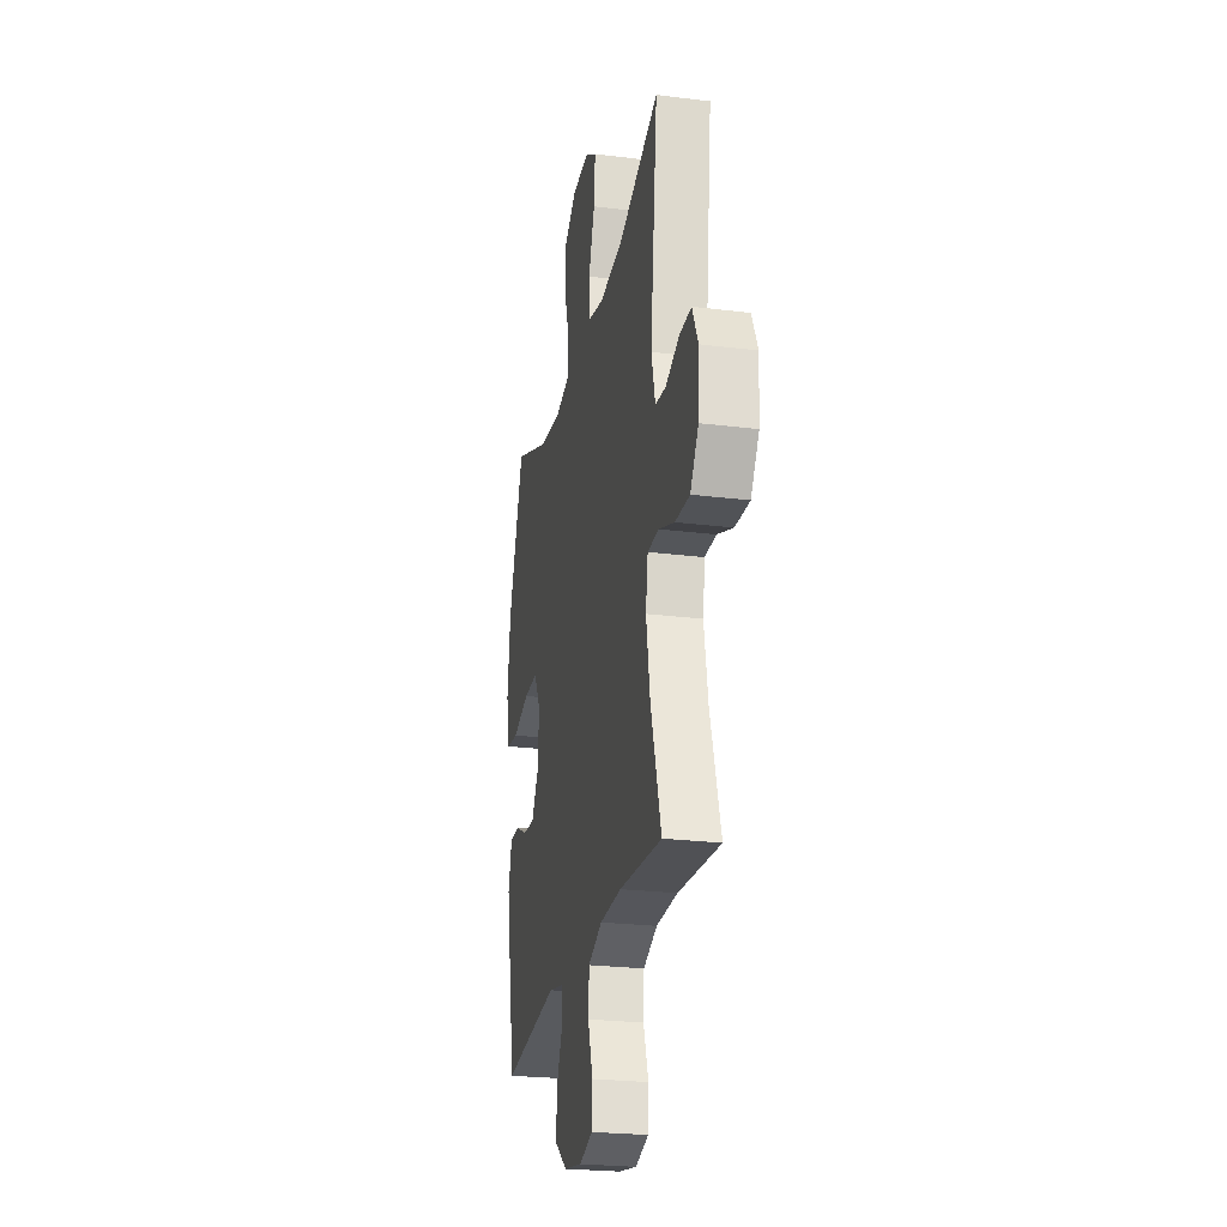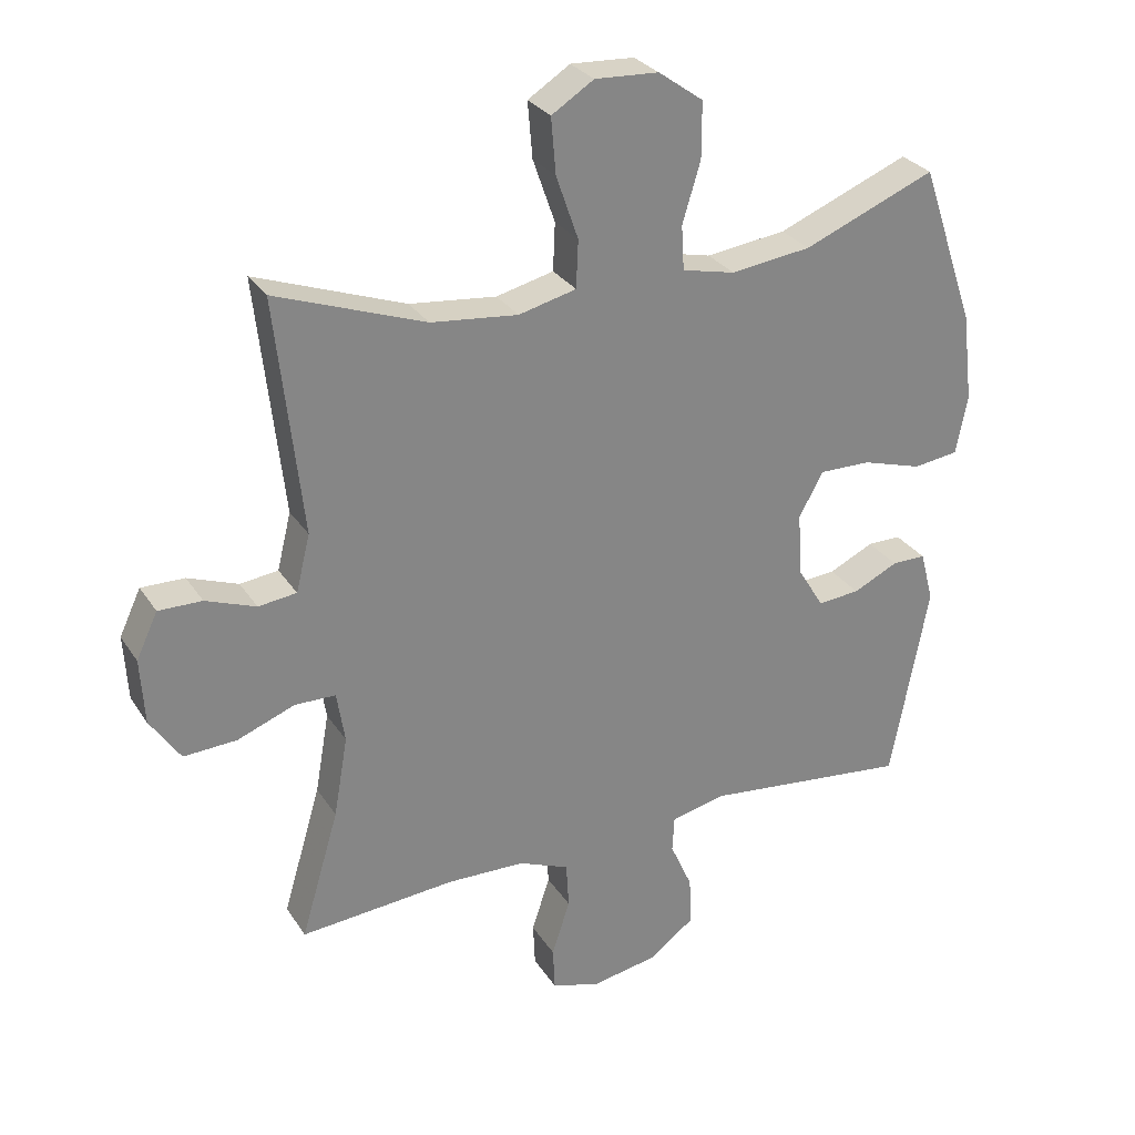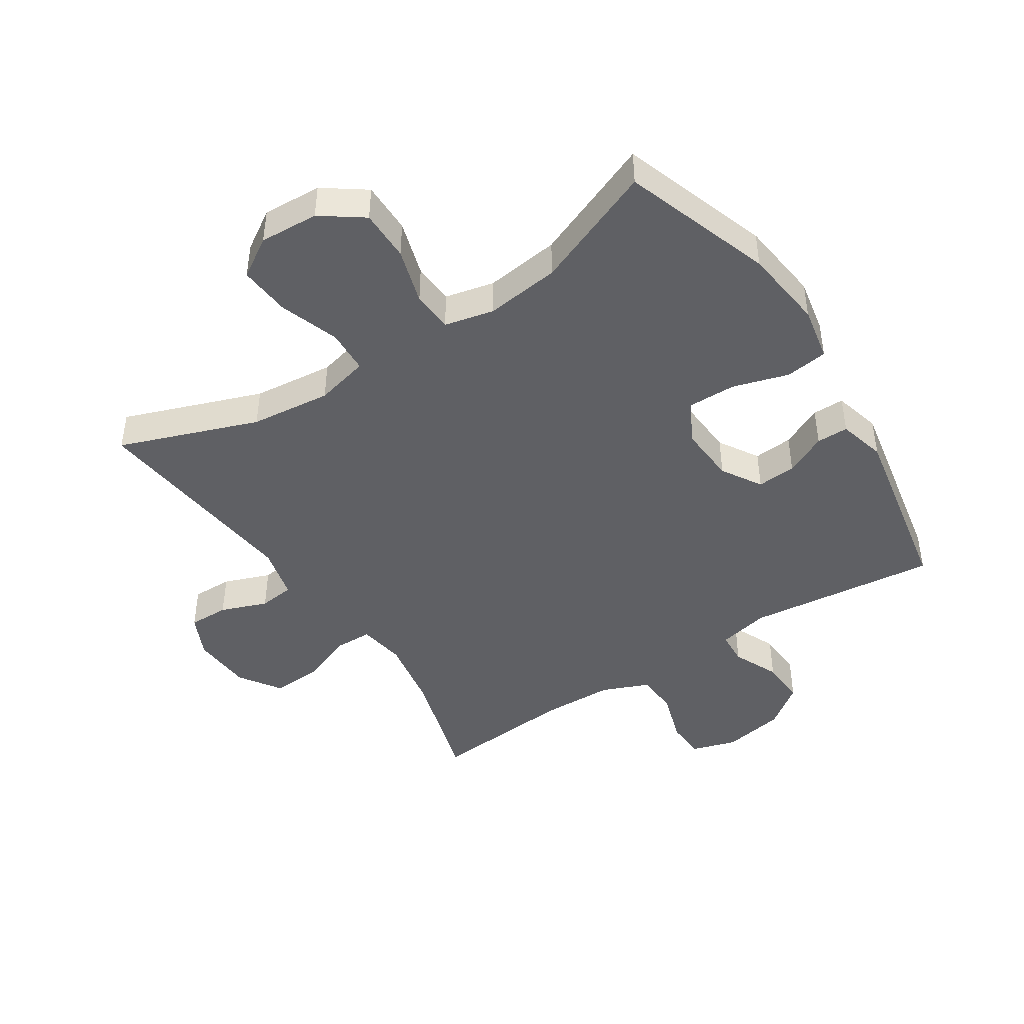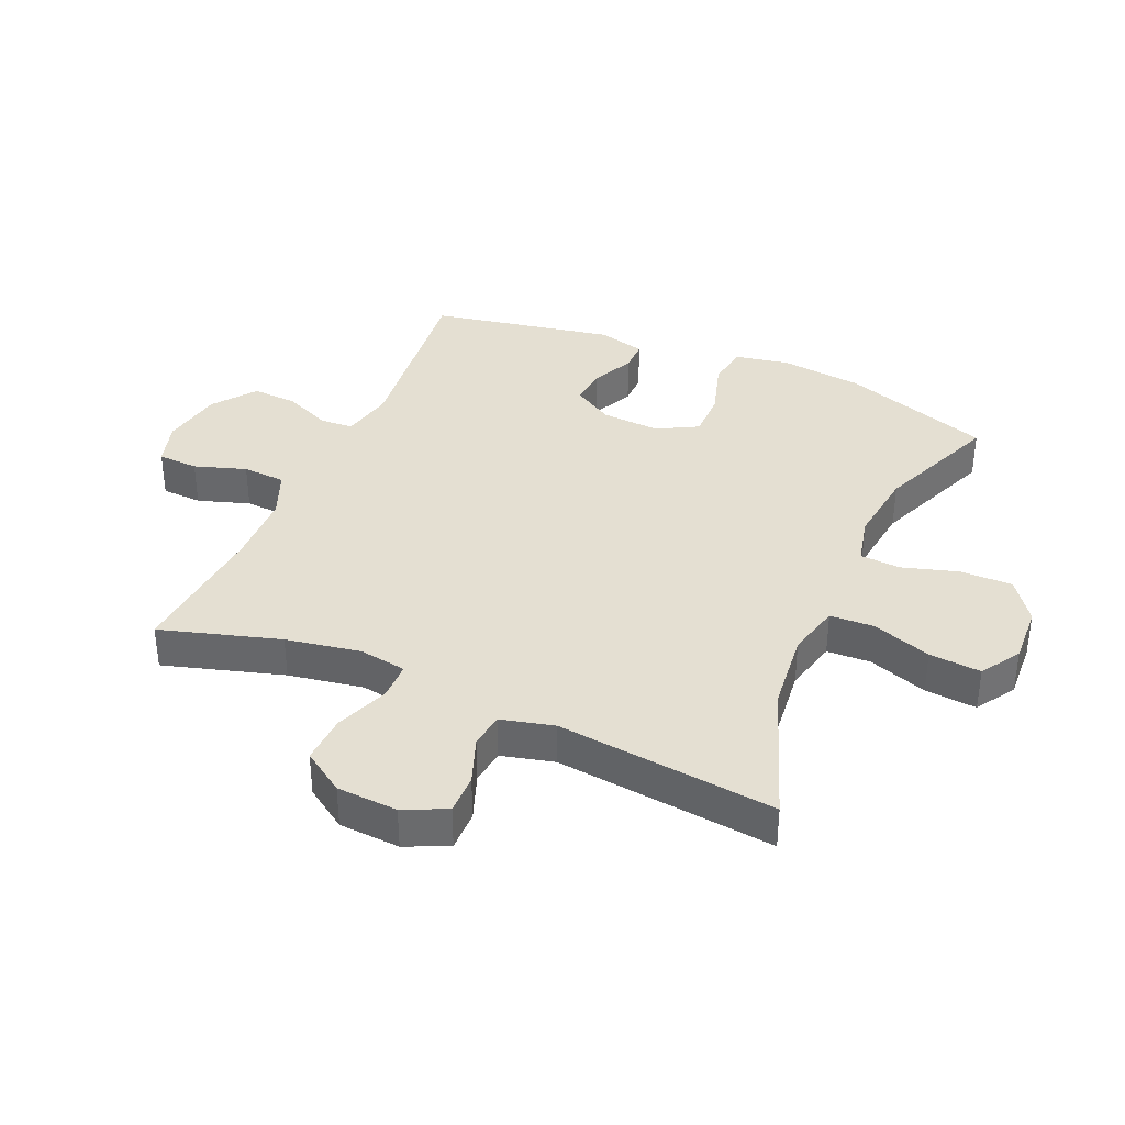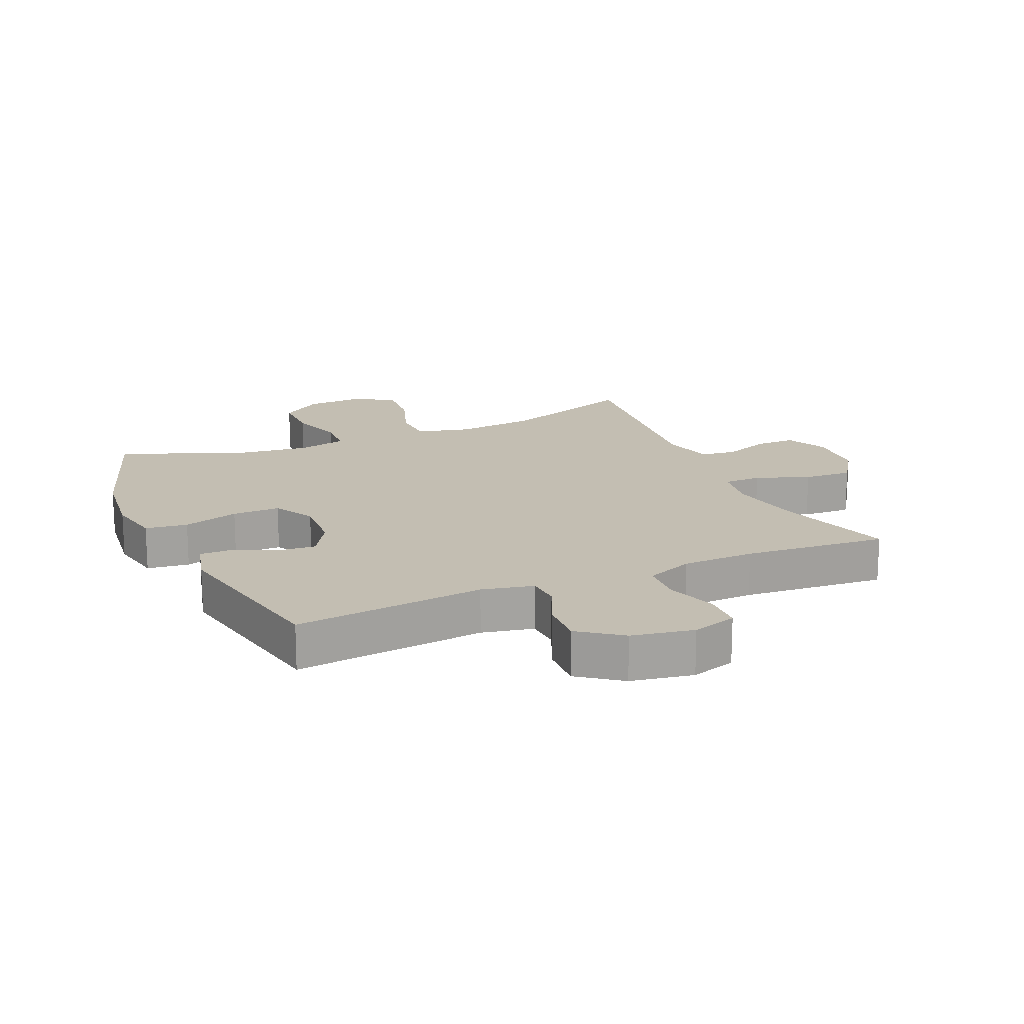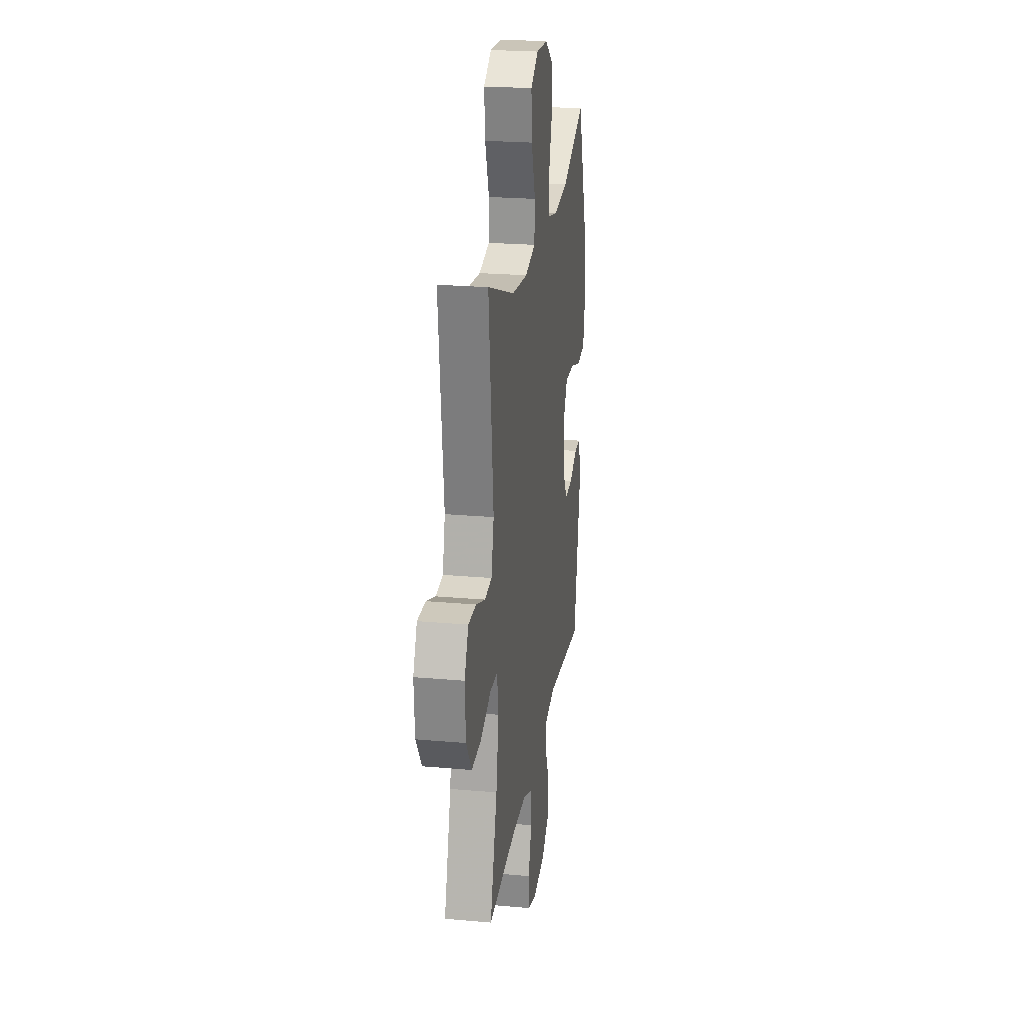
<metadata>
{"format":"obj","ext":"obj","renderer":"f3d","projection":"perspective","resolution":1024,"background":"white","views":[{"elev":-24.7,"azim":-101.5,"up":"+Z"},{"elev":28.7,"azim":-26.6,"up":"+Z"},{"elev":-44.7,"azim":33.0,"up":"+Y"},{"elev":36.9,"azim":-66.5,"up":"+Y"},{"elev":17.3,"azim":156.2,"up":"+Y"},{"elev":23.4,"azim":-81.4,"up":"+Z"}]}
</metadata>
<code>
v 0.5 0.07 0.5
v 0.582 0.07 0.26
v 0.598 0.07 0.128
v 0.581 0.07 0.04
v 0.513 0.07 0.031
v 0.423 0.07 0.058
v 0.346 0.07 0.059
v 0.31 0.07 -0.007
v 0.316 0.07 -0.101
v 0.355 0.07 -0.165
v 0.418 0.07 -0.16
v 0.485 0.07 -0.128
v 0.536 0.07 -0.128
v 0.556 0.07 -0.204
v 0.5 0.07 -0.5
v 0.193 0.07 -0.466
v 0.11 0.07 -0.484
v 0.107 0.07 -0.538
v 0.14 0.07 -0.612
v 0.144 0.07 -0.685
v 0.076 0.07 -0.736
v -0.024 0.07 -0.754
v -0.096 0.07 -0.732
v -0.099 0.07 -0.667
v -0.072 0.07 -0.584
v -0.076 0.07 -0.515
v -0.152 0.07 -0.484
v -0.269 0.07 -0.481
v -0.5 0.07 -0.5
v -0.443 0.07 -0.308
v -0.422 0.07 -0.188
v -0.434 0.07 -0.112
v -0.495 0.07 -0.111
v -0.581 0.07 -0.144
v -0.66 0.07 -0.148
v -0.705 0.07 -0.081
v -0.711 0.07 0.017
v -0.679 0.07 0.085
v -0.614 0.07 0.084
v -0.539 0.07 0.056
v -0.482 0.07 0.063
v -0.461 0.07 0.148
v -0.5 0.07 0.5
v -0.277 0.07 0.419
v -0.147 0.07 0.405
v -0.061 0.07 0.426
v -0.058 0.07 0.497
v -0.091 0.07 0.592
v -0.098 0.07 0.675
v -0.035 0.07 0.715
v 0.06 0.07 0.71
v 0.127 0.07 0.662
v 0.127 0.07 0.579
v 0.1 0.07 0.489
v 0.104 0.07 0.423
v 0.183 0.07 0.405
v 0.303 0.07 0.42
v 0.5 0 0.5
v 0.582 0 0.26
v 0.598 0 0.128
v 0.581 0 0.04
v 0.513 0 0.031
v 0.423 0 0.058
v 0.346 0 0.059
v 0.31 0 -0.007
v 0.316 0 -0.101
v 0.355 0 -0.165
v 0.418 0 -0.16
v 0.485 0 -0.128
v 0.536 0 -0.128
v 0.556 0 -0.204
v 0.5 0 -0.5
v 0.193 0 -0.466
v 0.11 0 -0.484
v 0.107 0 -0.538
v 0.14 0 -0.612
v 0.144 0 -0.685
v 0.076 0 -0.736
v -0.024 0 -0.754
v -0.096 0 -0.732
v -0.099 0 -0.667
v -0.072 0 -0.584
v -0.076 0 -0.515
v -0.152 0 -0.484
v -0.269 0 -0.481
v -0.5 0 -0.5
v -0.443 0 -0.308
v -0.422 0 -0.188
v -0.434 0 -0.112
v -0.495 0 -0.111
v -0.581 0 -0.144
v -0.66 0 -0.148
v -0.705 0 -0.081
v -0.711 0 0.017
v -0.679 0 0.085
v -0.614 0 0.084
v -0.539 0 0.056
v -0.482 0 0.063
v -0.461 0 0.148
v -0.5 0 0.5
v -0.277 0 0.419
v -0.147 0 0.405
v -0.061 0 0.426
v -0.058 0 0.497
v -0.091 0 0.592
v -0.098 0 0.675
v -0.035 0 0.715
v 0.06 0 0.71
v 0.127 0 0.662
v 0.127 0 0.579
v 0.1 0 0.489
v 0.104 0 0.423
v 0.183 0 0.405
v 0.303 0 0.42
f 52 53 54
f 51 52 54
f 50 51 54
f 49 50 54
f 48 49 54
f 47 48 54
f 46 47 54 55
f 45 46 55 56
f 42 43 44
f 41 42 44 45
f 38 39 40
f 37 38 40
f 36 37 40
f 35 36 40
f 34 35 40
f 33 34 40
f 32 33 40 41
f 28 29 30
f 27 28 30 31
f 26 27 31 32
f 23 24 25
f 22 23 25
f 21 22 25
f 20 21 25
f 19 20 25
f 18 19 25
f 17 18 25 26
f 41 45 56
f 32 41 56
f 26 32 56
f 17 26 56
f 16 17 56
f 14 15 16
f 13 14 16
f 12 13 16
f 11 12 16
f 4 5 6
f 3 4 6
f 2 3 6
f 1 2 6
f 57 1 6
f 57 6 7
f 56 57 7 8
f 16 56 8 9
f 10 11 16
f 9 10 16
f 111 110 109
f 111 109 108
f 111 108 107
f 111 107 106
f 111 106 105
f 111 105 104
f 112 111 104 103
f 113 112 103 102
f 101 100 99
f 102 101 99 98
f 97 96 95
f 97 95 94
f 97 94 93
f 97 93 92
f 97 92 91
f 97 91 90
f 98 97 90 89
f 87 86 85
f 88 87 85 84
f 89 88 84 83
f 82 81 80
f 82 80 79
f 82 79 78
f 82 78 77
f 82 77 76
f 82 76 75
f 83 82 75 74
f 113 102 98
f 113 98 89
f 113 89 83
f 113 83 74
f 113 74 73
f 73 72 71
f 73 71 70
f 73 70 69
f 73 69 68
f 63 62 61
f 63 61 60
f 63 60 59
f 63 59 58
f 63 58 114
f 64 63 114
f 65 64 114 113
f 66 65 113 73
f 73 68 67
f 73 67 66
f 1 58 59 2
f 2 59 60 3
f 3 60 61 4
f 4 61 62 5
f 5 62 63 6
f 6 63 64 7
f 7 64 65 8
f 8 65 66 9
f 9 66 67 10
f 10 67 68 11
f 11 68 69 12
f 12 69 70 13
f 13 70 71 14
f 14 71 72 15
f 15 72 73 16
f 16 73 74 17
f 17 74 75 18
f 18 75 76 19
f 19 76 77 20
f 20 77 78 21
f 21 78 79 22
f 22 79 80 23
f 23 80 81 24
f 24 81 82 25
f 25 82 83 26
f 26 83 84 27
f 27 84 85 28
f 28 85 86 29
f 29 86 87 30
f 30 87 88 31
f 31 88 89 32
f 32 89 90 33
f 33 90 91 34
f 34 91 92 35
f 35 92 93 36
f 36 93 94 37
f 37 94 95 38
f 38 95 96 39
f 39 96 97 40
f 40 97 98 41
f 41 98 99 42
f 42 99 100 43
f 43 100 101 44
f 44 101 102 45
f 45 102 103 46
f 46 103 104 47
f 47 104 105 48
f 48 105 106 49
f 49 106 107 50
f 50 107 108 51
f 51 108 109 52
f 52 109 110 53
f 53 110 111 54
f 54 111 112 55
f 55 112 113 56
f 56 113 114 57
f 57 114 58 1

</code>
